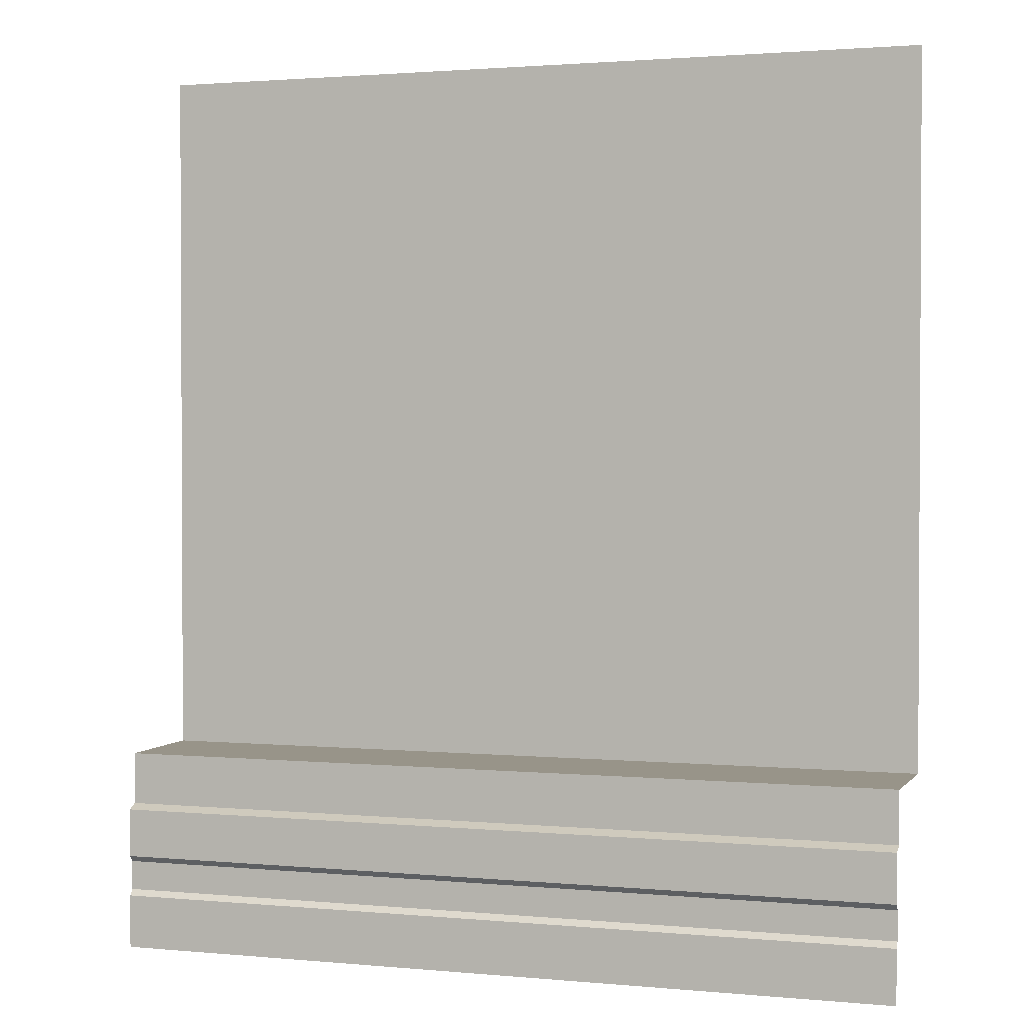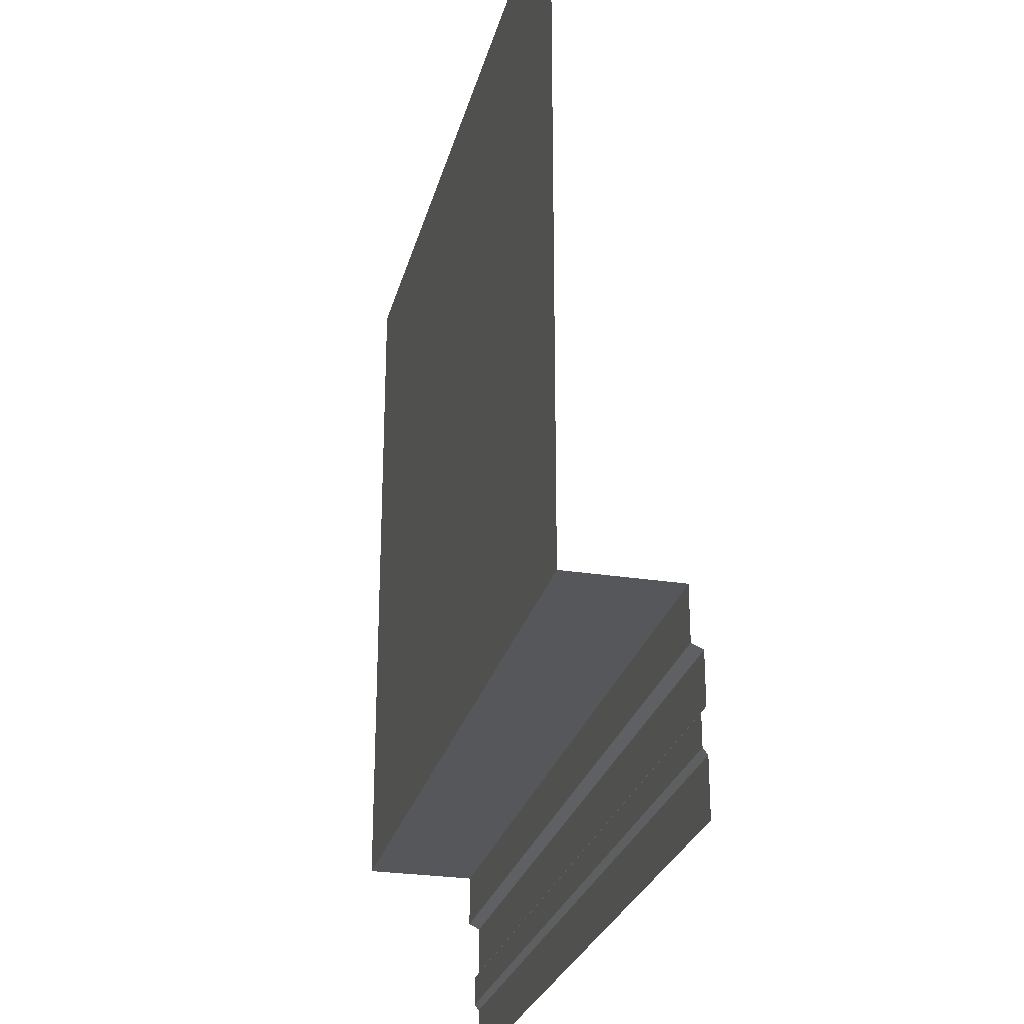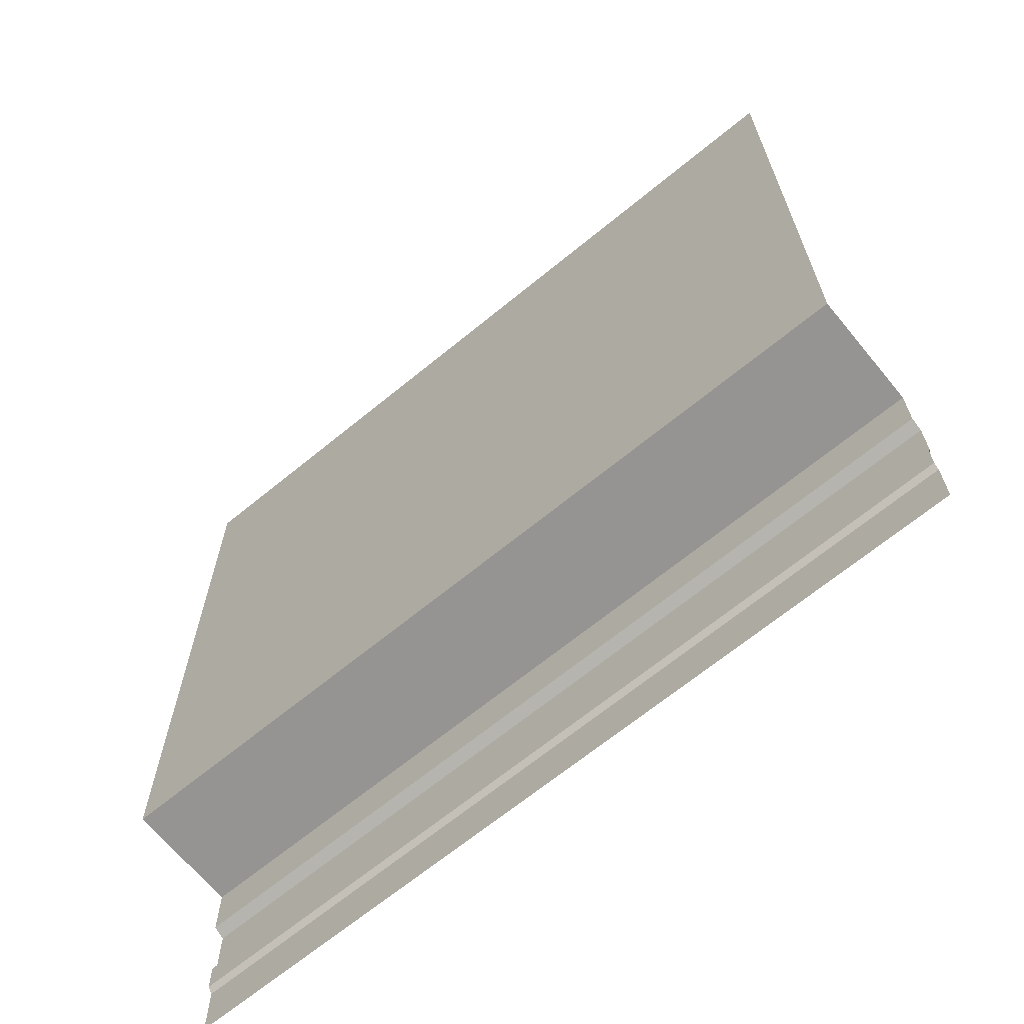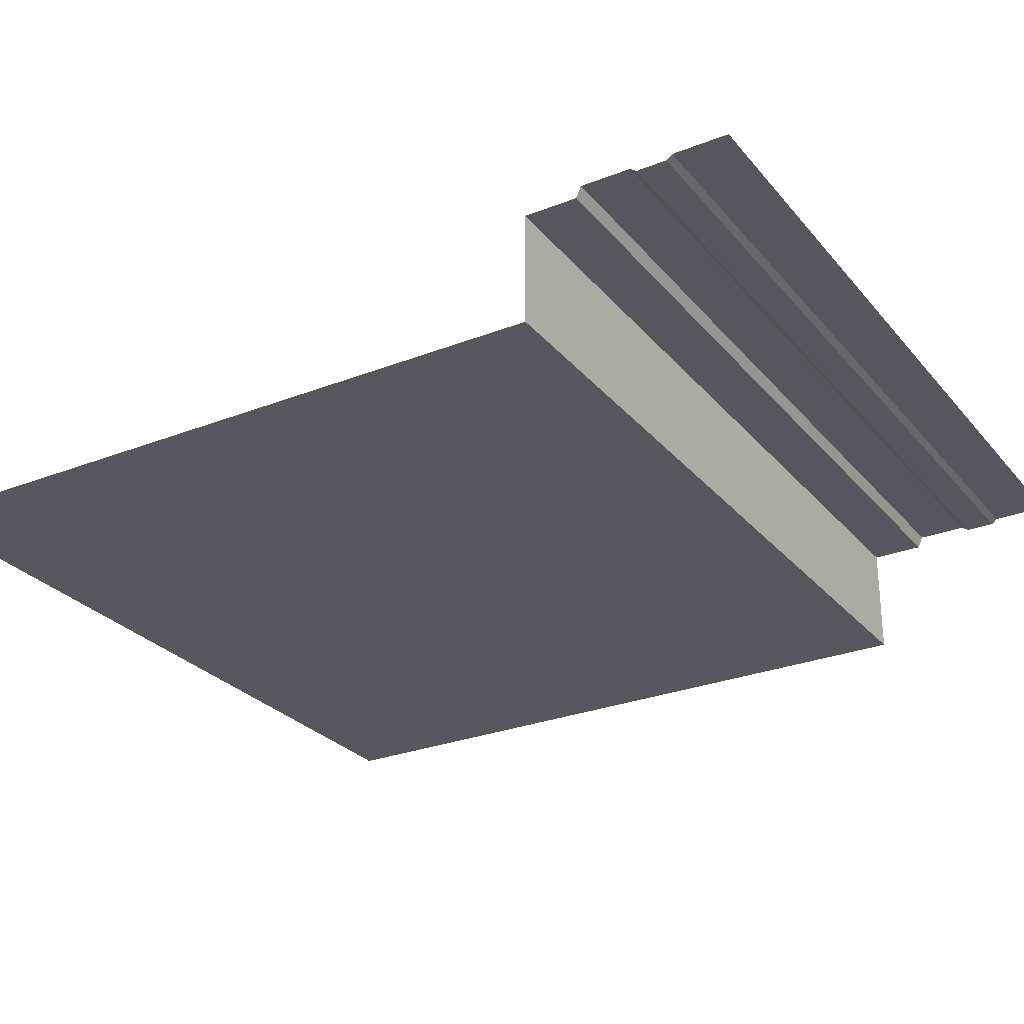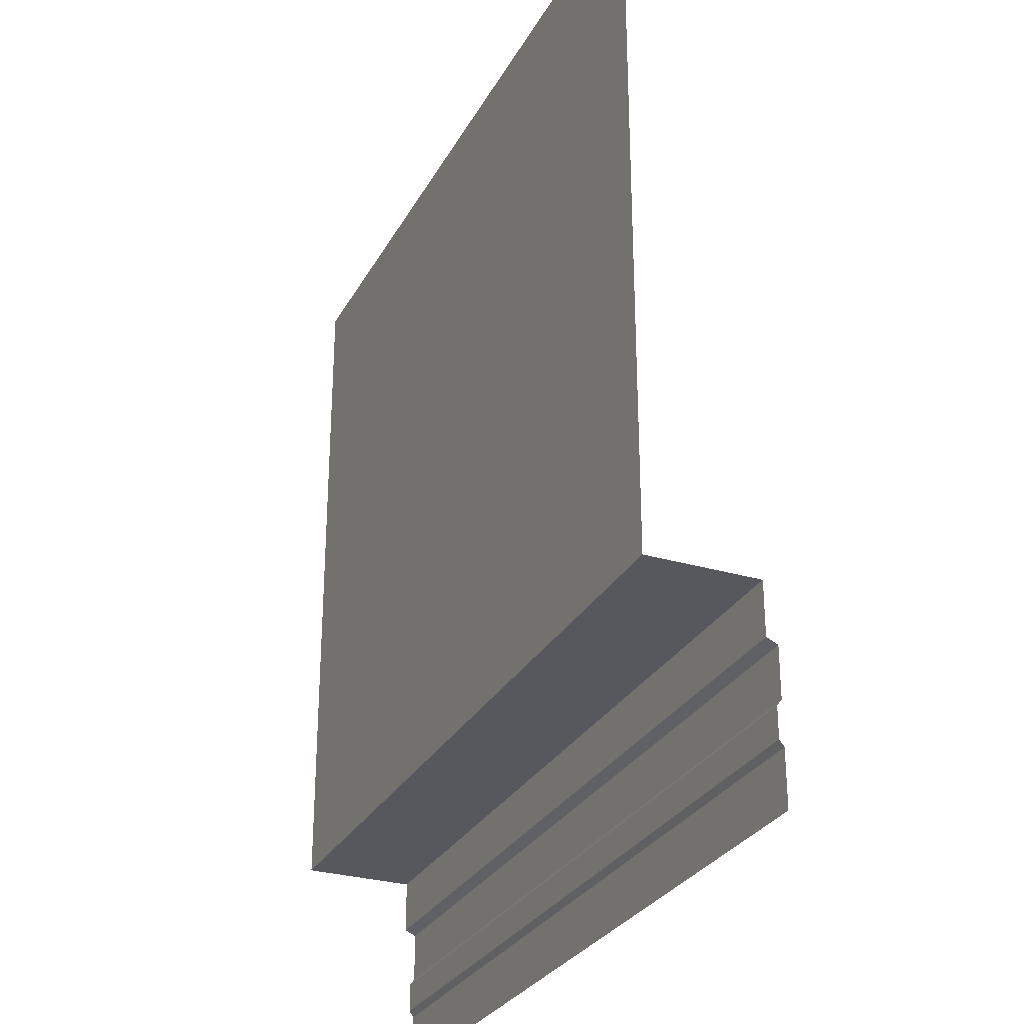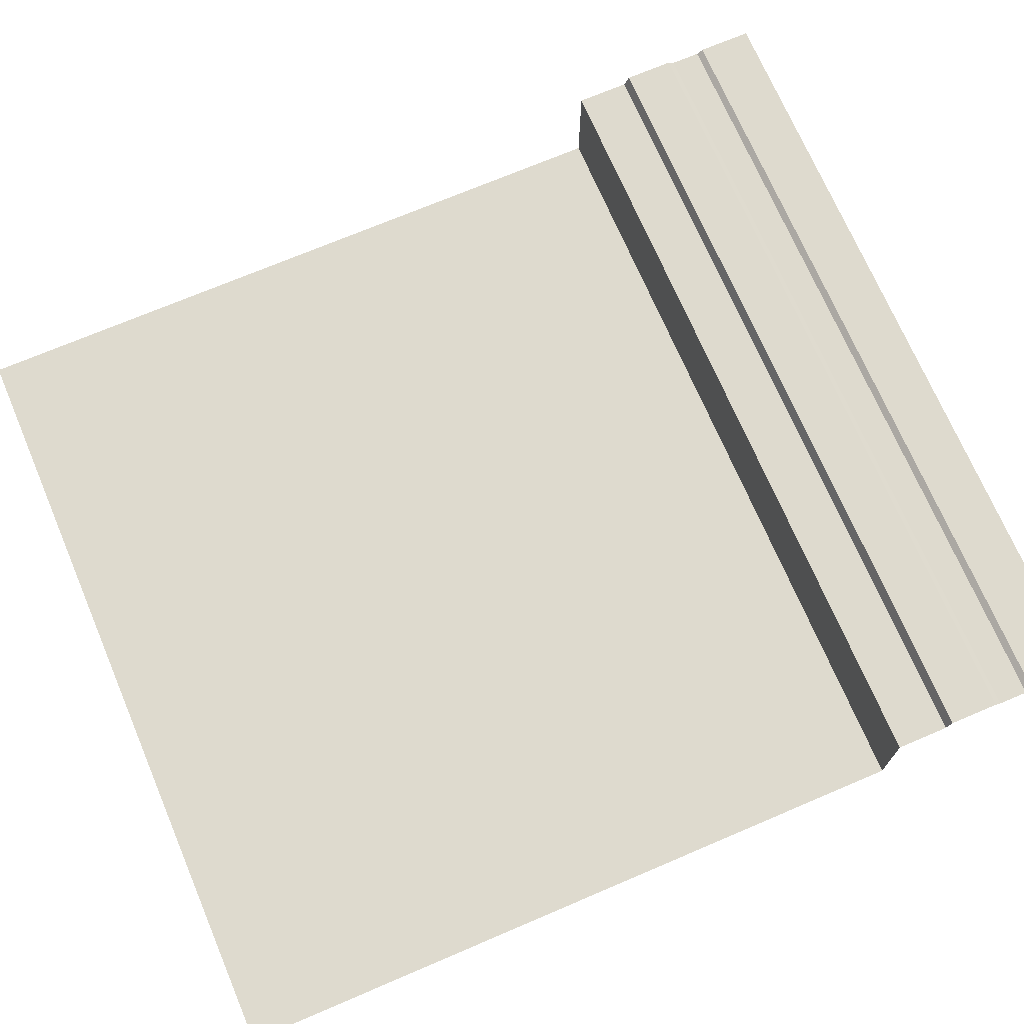
<metadata>
{"format":"obj","ext":"obj","renderer":"f3d","projection":"perspective","resolution":1024,"background":"white","views":[{"elev":1.7,"azim":18.8,"up":"+Y"},{"elev":-26.7,"azim":-103.8,"up":"+Y"},{"elev":-67.2,"azim":-140.6,"up":"+Y"},{"elev":-27.5,"azim":-58.9,"up":"+Z"},{"elev":-28.9,"azim":-113.8,"up":"+Y"},{"elev":71.3,"azim":-113.1,"up":"+Z"}]}
</metadata>
<code>
g dragonTempleEnd
v 1.683 0.6276 -8.279
v -1.683 0.6276 -8.279
v -1.683 0.8475 -8.279
v 1.683 0.8475 -8.279
v 1.683 0.8475 -8.279
v -1.683 0.8475 -8.279
v -1.683 0.8475 -8.746
v 1.683 0.8475 -8.746
v 1.683 0.4006 -8.232
v -1.683 0.4006 -8.232
v -1.683 0.6061 -8.232
v 1.683 0.6061 -8.232
v 1.683 0.6061 -8.232
v -1.683 0.6061 -8.232
v -1.683 0.6276 -8.279
v 1.683 0.6276 -8.279
v 1.683 -5e-06 -8.232
v -1.683 -5.051e-06 -8.232
v -1.683 0.227 -8.232
v 1.683 0.227 -8.232
v 1.683 0.252 -8.252
v -1.683 0.252 -8.252
v -1.683 0.3756 -8.252
v 1.683 0.3756 -8.252
v 1.683 0.227 -8.232
v -1.683 0.227 -8.232
v -1.683 0.252 -8.252
v 1.683 0.252 -8.252
v 1.683 0.3756 -8.252
v -1.683 0.3756 -8.252
v -1.683 0.4006 -8.232
v 1.683 0.4006 -8.232
v 1.683 0.8475 -8.746
v -1.683 0.8475 -8.746
v -1.683 3.839 -8.746
v 1.683 3.839 -8.746
g dragonTempleEnd_0
f 3 2 1
f 4 3 1
f 7 6 5
f 8 7 5
f 11 10 9
f 12 11 9
f 15 14 13
f 16 15 13
f 19 18 17
f 20 19 17
f 23 22 21
f 24 23 21
f 27 26 25
f 28 27 25
f 31 30 29
f 32 31 29
g dragonTempleEnd_1
f 35 34 33
f 36 35 33

</code>
